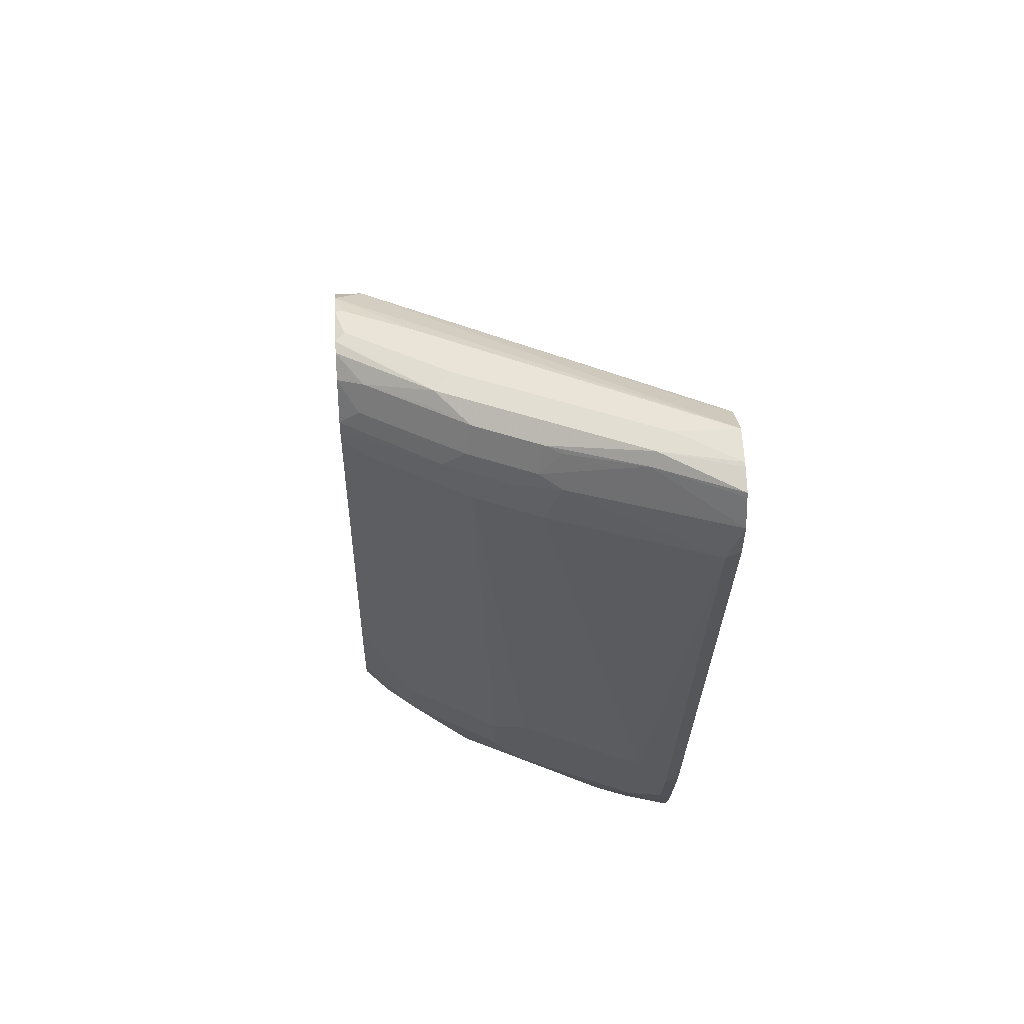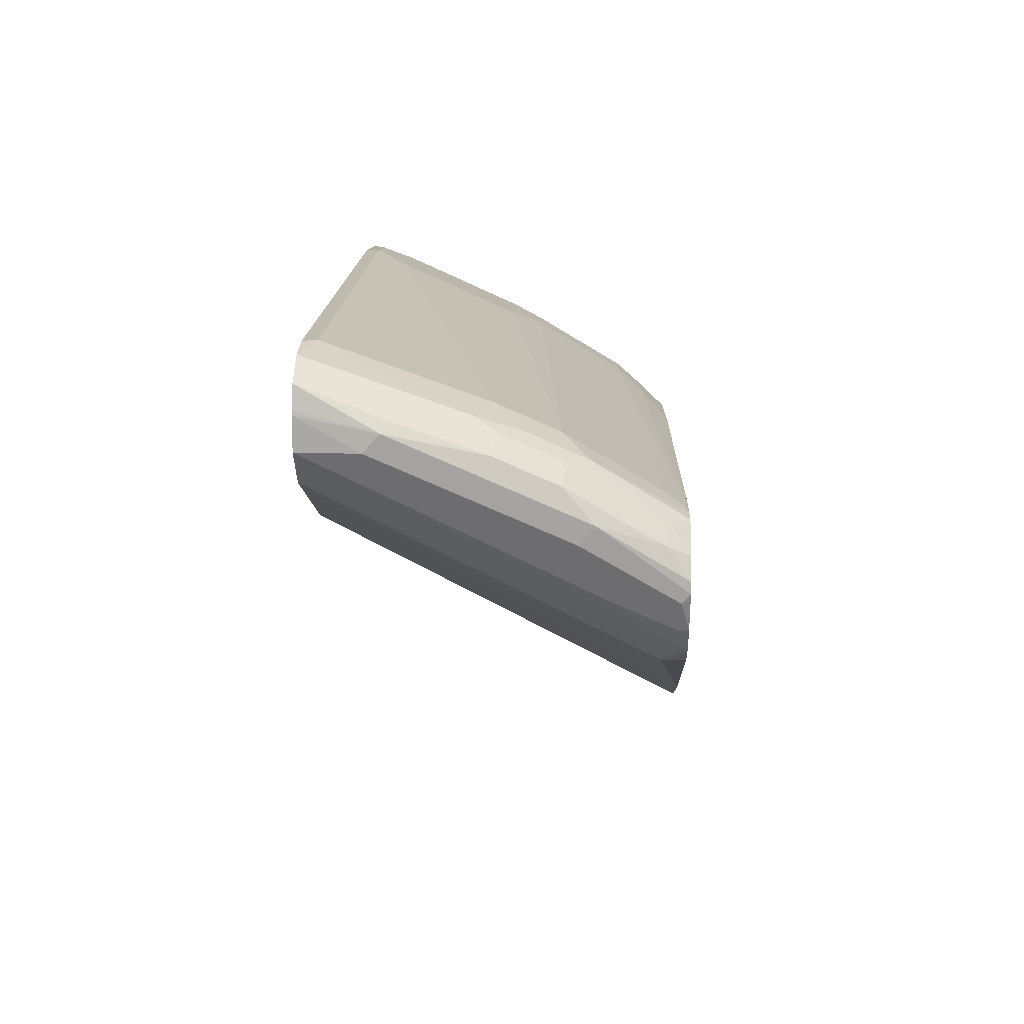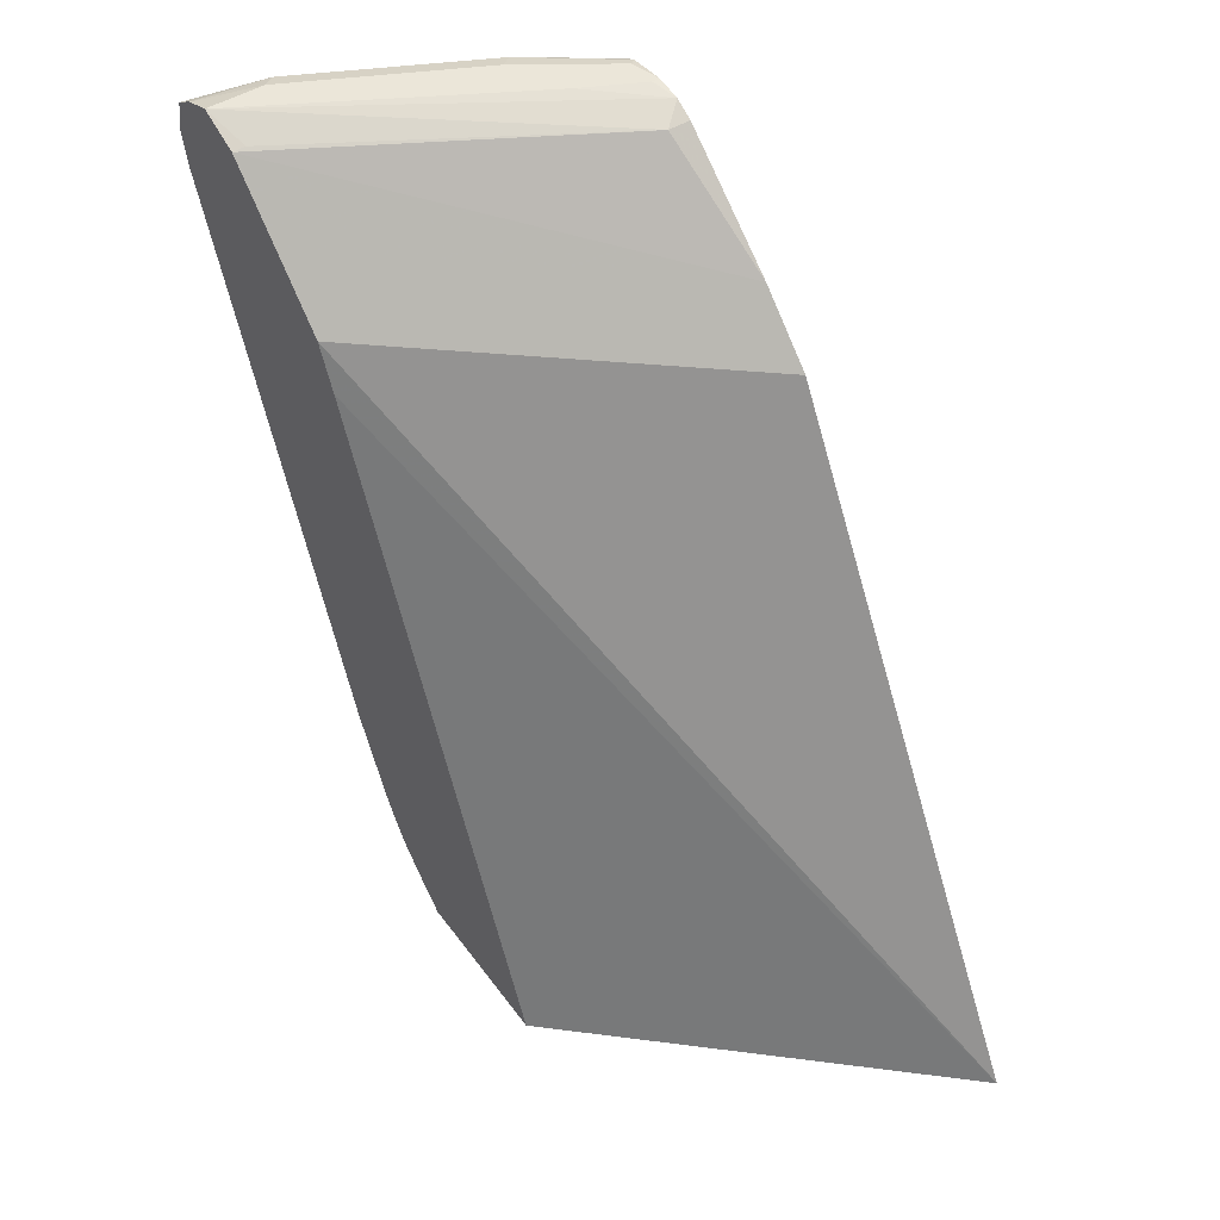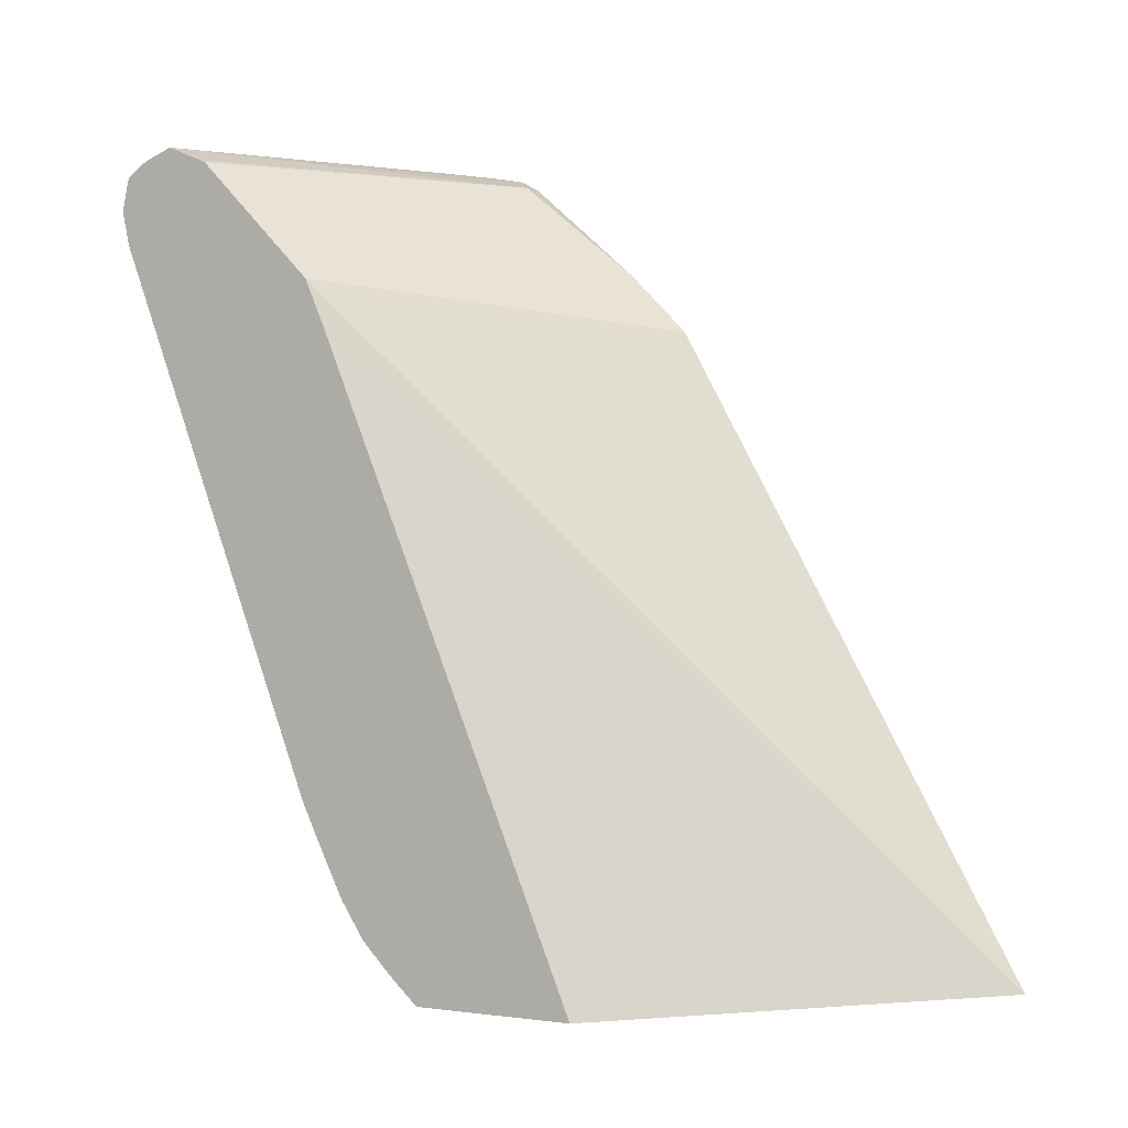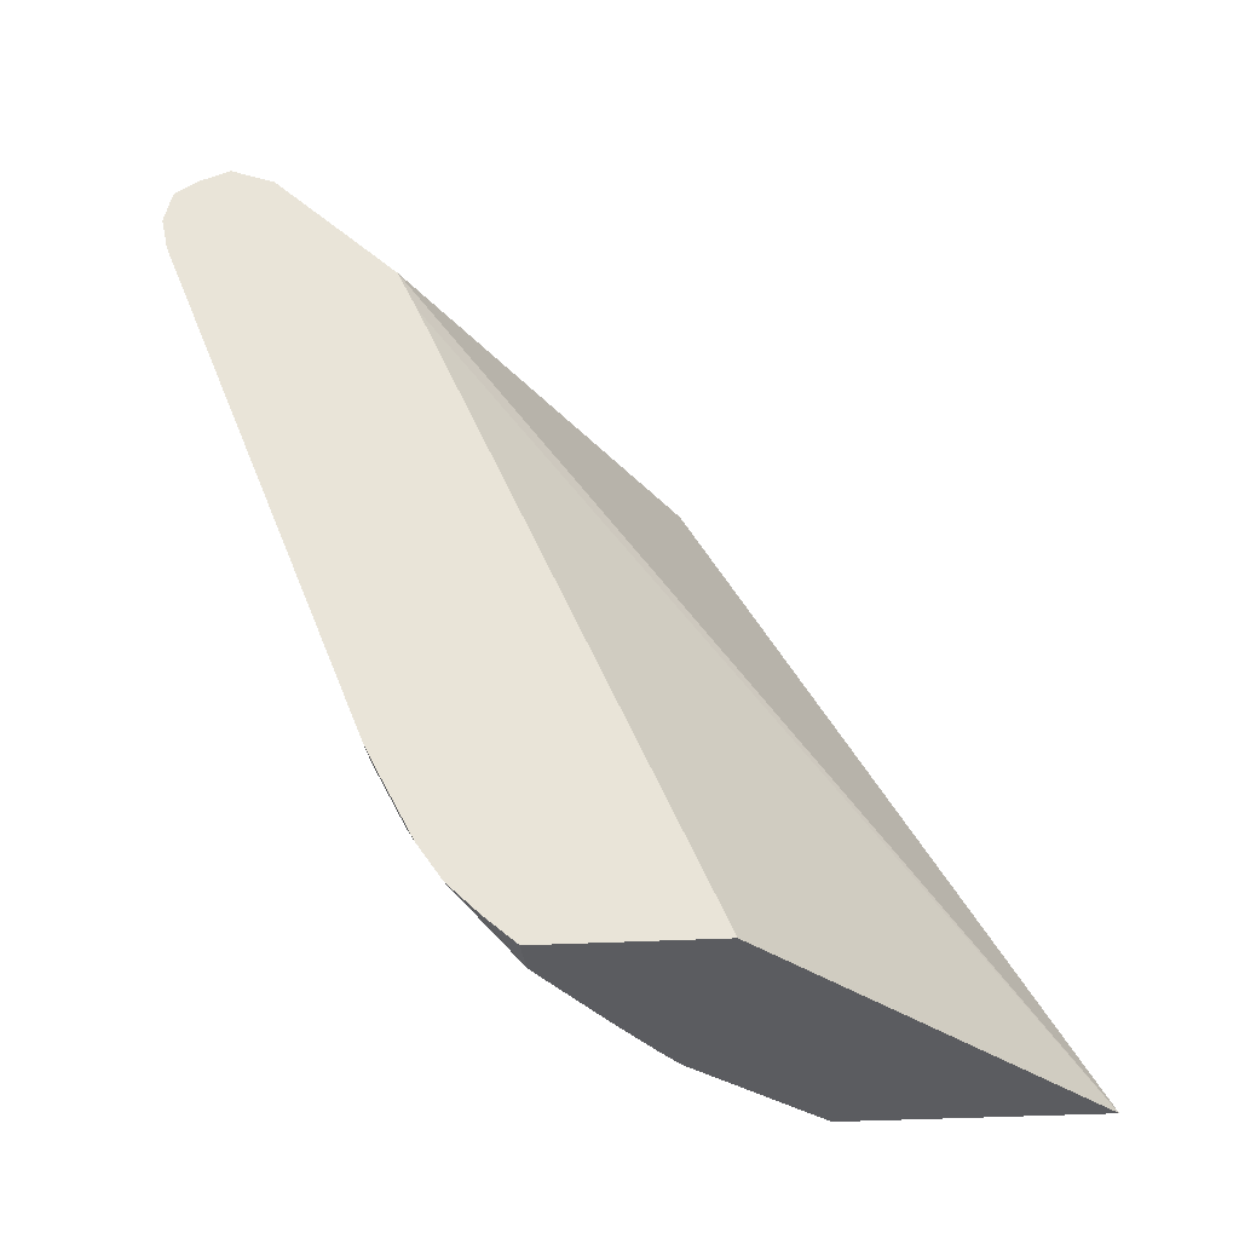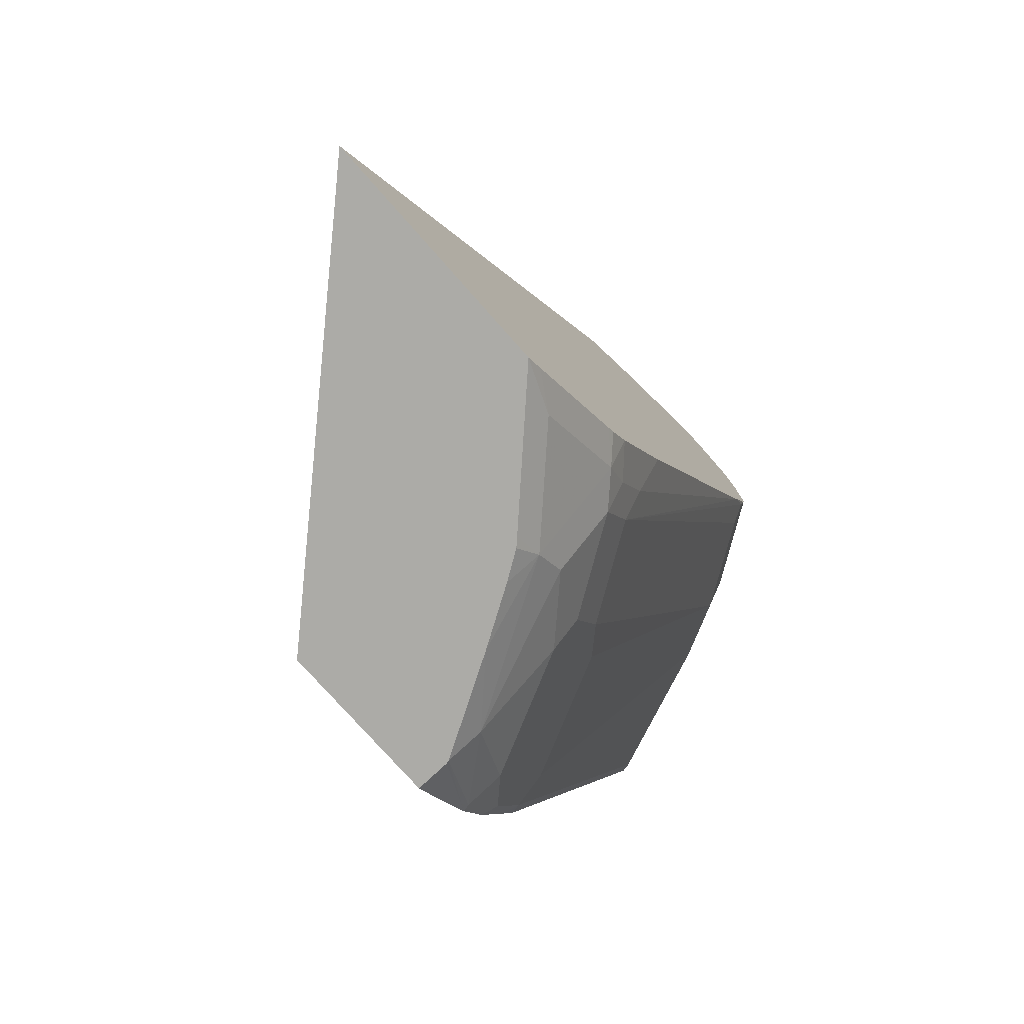
<metadata>
{"format":"obj","ext":"obj","renderer":"f3d","projection":"perspective","resolution":1024,"background":"white","views":[{"elev":42.9,"azim":-3.7,"up":"+Y"},{"elev":35.7,"azim":-178.1,"up":"+Z"},{"elev":48.5,"azim":145.5,"up":"+Y"},{"elev":0.2,"azim":119.3,"up":"+Y"},{"elev":-34.8,"azim":94.1,"up":"+Y"},{"elev":-76.3,"azim":-138.5,"up":"+Y"}]}
</metadata>
<code>
v -0.2765 0.354 0.8622
v -0.2765 0.373 0.8581
v -0.2878 0.3597 0.8566
v -0.3728 0.3531 0.824
v -0.2845 0.3237 0.8534
v -0.2765 0.3316 0.8574
v -0.2765 0.3756 0.8574
v -0.327 0.3793 0.837
v -0.3858 0.3597 0.8174
v -0.4381 0.3466 0.7913
v -0.3989 0.3466 0.8109
v -0.3826 0.3237 0.8141
v -0.3041 -0.009767 0.7161
v -0.2845 -0.02939 0.7161
v -0.2765 -0.02144 0.72
v -0.2765 0.3836 0.8455
v -0.3237 0.3875 0.8338
v -0.3826 0.3776 0.8141
v -0.3728 0.3752 0.819
v -0.4251 0.3597 0.7978
v -0.4839 0.3597 0.7586
v -0.4956 0.348 0.7527
v -0.4956 0.3463 0.7523
v -0.4956 0.3395 0.7506
v -0.4937 0.3302 0.7488
v -0.4578 0.327 0.7717
v -0.4218 0.3237 0.7945
v -0.3826 -0.009767 0.6768
v -0.2845 -0.06864 0.6965
v -0.2765 -0.04279 0.7098
v -0.2765 0.385 0.8429
v -0.3139 0.3924 0.824
v -0.4316 0.3924 0.7651
v -0.4414 0.3875 0.7749
v -0.4218 0.3776 0.7945
v -0.4806 0.3776 0.7553
v -0.4956 0.3738 0.7459
v -0.4956 0.3088 0.738
v -0.461 -0.02939 0.618
v -0.4806 0.3237 0.7553
v -0.4022 -0.02939 0.6572
v -0.4022 -0.06864 0.6376
v -0.3826 -0.08826 0.6376
v -0.3041 -0.08826 0.6768
v -0.2779 -0.08172 0.6899
v -0.2765 -0.08198 0.6902
v -0.2765 0.3924 0.824
v -0.4905 0.3924 0.7258
v -0.4956 0.3898 0.731
v -0.4956 0.3867 0.7372
v -0.4447 0.3793 0.7782
v -0.4956 0.03246 0.615
v -0.4774 -0.006523 0.6147
v -0.461 -0.06864 0.5983
v -0.4218 -0.1079 0.5983
v -0.3237 -0.1275 0.6376
v -0.2812 -0.1046 0.6735
v -0.2765 -0.1055 0.6745
v -0.4956 0.3894 0.6895
v -0.4512 0.3924 0.7258
v -0.2765 0.381 0.7961
v -0.2845 0.3825 0.7945
v -0.4806 0.3825 0.6768
v -0.4956 0.3924 0.7062
v -0.4956 0.3904 0.7258
v -0.4956 -0.04603 0.5758
v -0.4774 -0.04577 0.5951
v -0.4806 -0.06864 0.5788
v -0.4218 -0.1275 0.5788
v -0.363 -0.1422 0.5983
v -0.3012 -0.1422 0.6346
v -0.2992 -0.1422 0.6352
v -0.2765 -0.1252 0.6549
v -0.4956 0.3825 0.6768
v -0.4905 0.3924 0.7062
v -0.2765 0.3417 0.7569
v -0.4956 0.319 0.603
v -0.4956 -0.06393 0.5638
v -0.4956 -0.06864 0.5592
v -0.4806 -0.1275 0.5199
v -0.4218 -0.1422 0.5592
v -0.4169 -0.1422 0.5641
v -0.4022 -0.1422 0.5739
v -0.3992 -0.1422 0.5759
v -0.2765 -0.1422 0.6359
v -0.2765 0.3025 0.7176
v -0.4956 0.2798 0.5638
v -0.4956 -0.1079 0.5199
v -0.4956 -0.1322 0.4956
v -0.4956 -0.1422 0.4854
v -0.4953 -0.1422 0.4856
v -0.2765 -0.1422 0.5298
v -0.2765 0.2728 0.7044
v -0.4956 -0.1422 0.328
f 43 56 44
f 43 55 56
f 43 54 55
f 53 66 67
f 39 42 41
f 39 54 42
f 44 56 57
f 39 67 54
f 42 54 43
f 44 57 58
f 48 64 65
f 45 58 46
f 47 59 60
f 47 61 62
f 47 62 63
f 47 63 59
f 48 65 49
f 52 66 53
f 39 53 67
f 44 58 45
f 38 53 39
f 29 45 46
f 36 50 37
f 54 68 55
f 28 41 42
f 28 42 43
f 28 43 44
f 29 44 45
f 29 46 30
f 31 47 32
f 32 47 60
f 32 60 75
f 38 52 53
f 32 75 64
f 32 48 33
f 33 48 49
f 33 49 34
f 34 49 50
f 34 50 36
f 92 94 93
f 34 36 51
f 34 51 35
f 35 51 36
f 32 64 48
f 54 67 68
f 76 87 77
f 55 69 56
f 70 84 83
f 70 83 82
f 70 82 81
f 70 81 91
f 70 91 90
f 70 90 94
f 70 94 92
f 70 92 85
f 70 85 72
f 70 72 71
f 72 85 73
f 76 86 87
f 80 89 90
f 80 90 91
f 80 91 81
f 80 88 89
f 86 93 94
f 86 94 87
f 27 41 28
f 69 84 70
f 69 83 84
f 69 82 83
f 69 81 82
f 56 69 70
f 56 70 71
f 56 71 57
f 57 71 58
f 58 71 72
f 58 72 73
f 59 64 75
f 59 75 60
f 59 63 74
f 55 68 69
f 61 63 62
f 61 77 63
f 63 77 74
f 66 78 68
f 66 68 67
f 68 78 79
f 68 79 88
f 68 88 80
f 68 80 69
f 69 80 81
f 61 76 77
f 27 39 41
f 22 74 77
f 26 40 27
f 3 9 4
f 4 9 10
f 4 10 11
f 4 11 12
f 4 12 5
f 5 12 13
f 5 13 14
f 5 14 15
f 5 15 6
f 7 16 17
f 7 17 8
f 8 17 18
f 8 18 19
f 8 19 9
f 9 20 10
f 9 19 18
f 9 18 35
f 9 35 20
f 10 20 21
f 3 8 9
f 10 21 22
f 2 8 3
f 1 7 2
f 27 40 39
f 1 2 3
f 1 3 4
f 1 4 5
f 1 6 15
f 1 15 30
f 1 30 46
f 1 46 58
f 1 58 73
f 1 73 85
f 1 85 92
f 1 92 93
f 1 93 86
f 1 86 76
f 1 76 61
f 1 61 47
f 1 47 31
f 1 31 16
f 1 16 7
f 2 7 8
f 10 22 23
f 1 5 6
f 10 24 25
f 22 65 64
f 22 64 59
f 22 59 74
f 22 77 87
f 22 87 94
f 22 94 90
f 22 90 89
f 22 89 88
f 22 88 79
f 22 79 78
f 22 78 66
f 22 66 52
f 22 52 38
f 22 38 24
f 22 24 23
f 24 38 25
f 25 39 40
f 10 23 24
f 25 40 26
f 22 49 65
f 22 50 49
f 25 38 39
f 21 37 22
f 10 25 26
f 22 37 50
f 10 27 12
f 10 12 11
f 12 27 28
f 12 28 13
f 13 28 44
f 13 44 29
f 13 29 14
f 14 29 30
f 10 26 27
f 16 31 17
f 14 30 15
f 21 36 37
f 21 35 36
f 17 35 18
f 20 35 21
f 17 34 35
f 17 33 34
f 17 32 33
f 17 31 32

</code>
